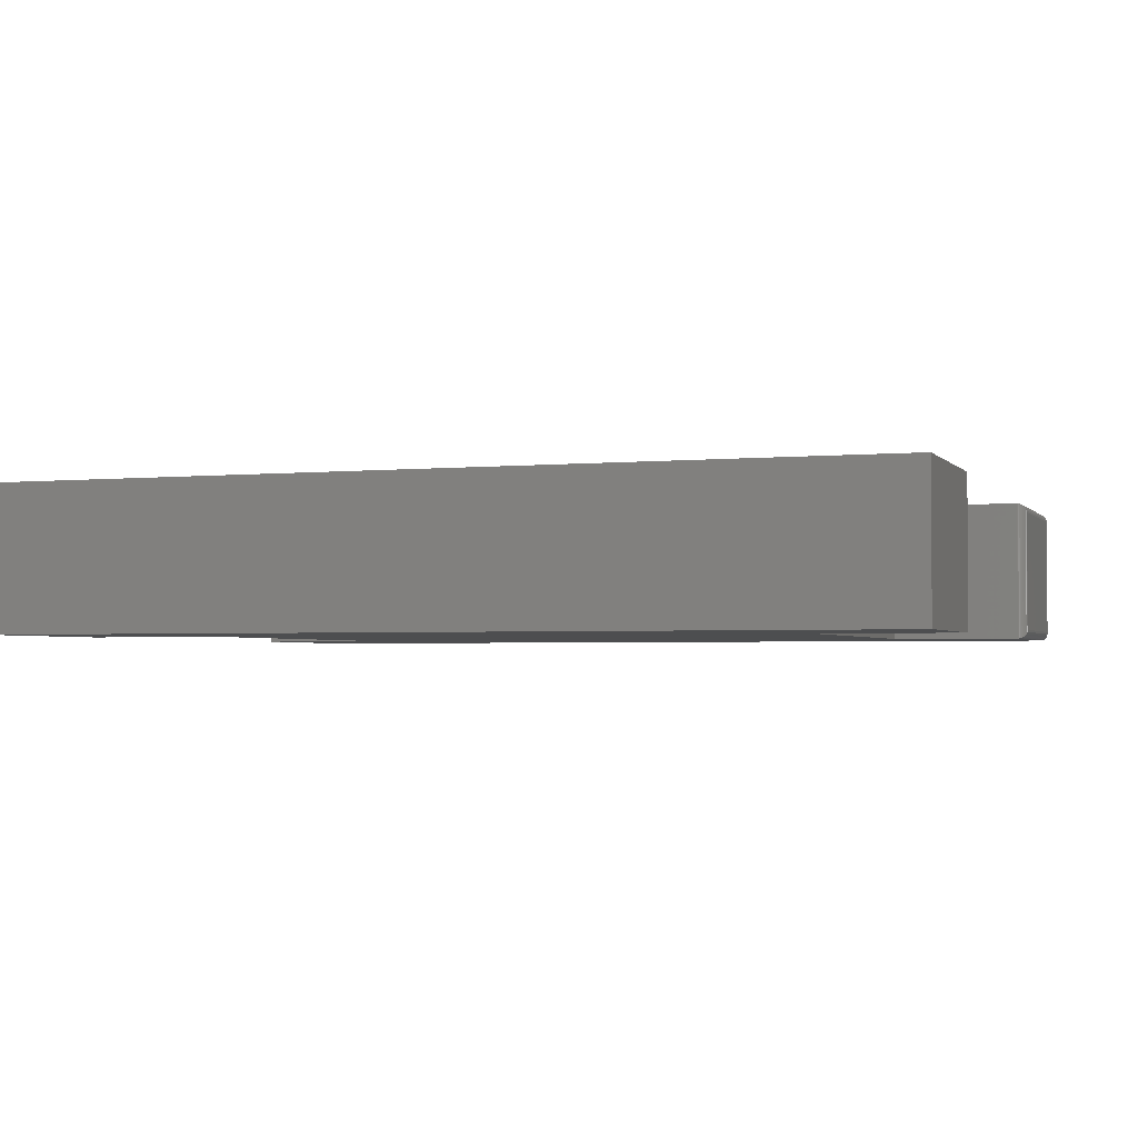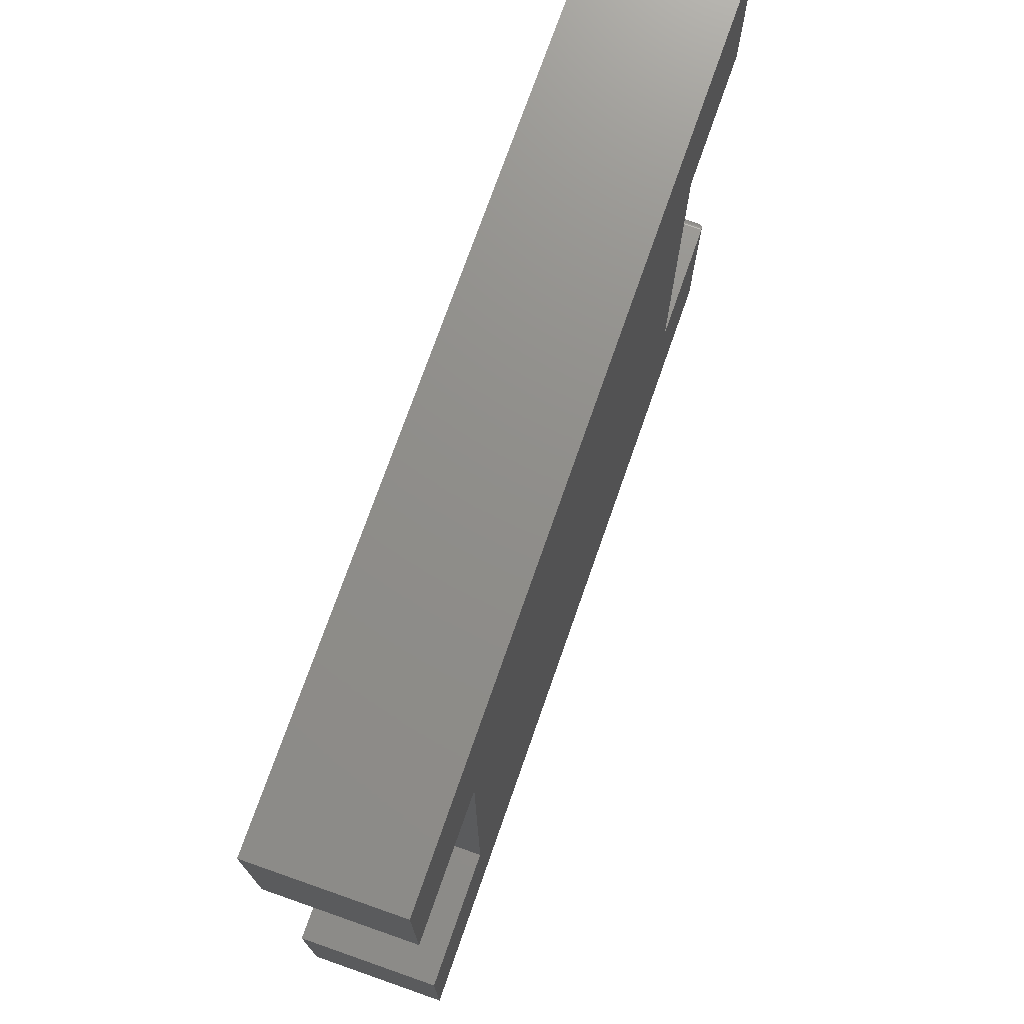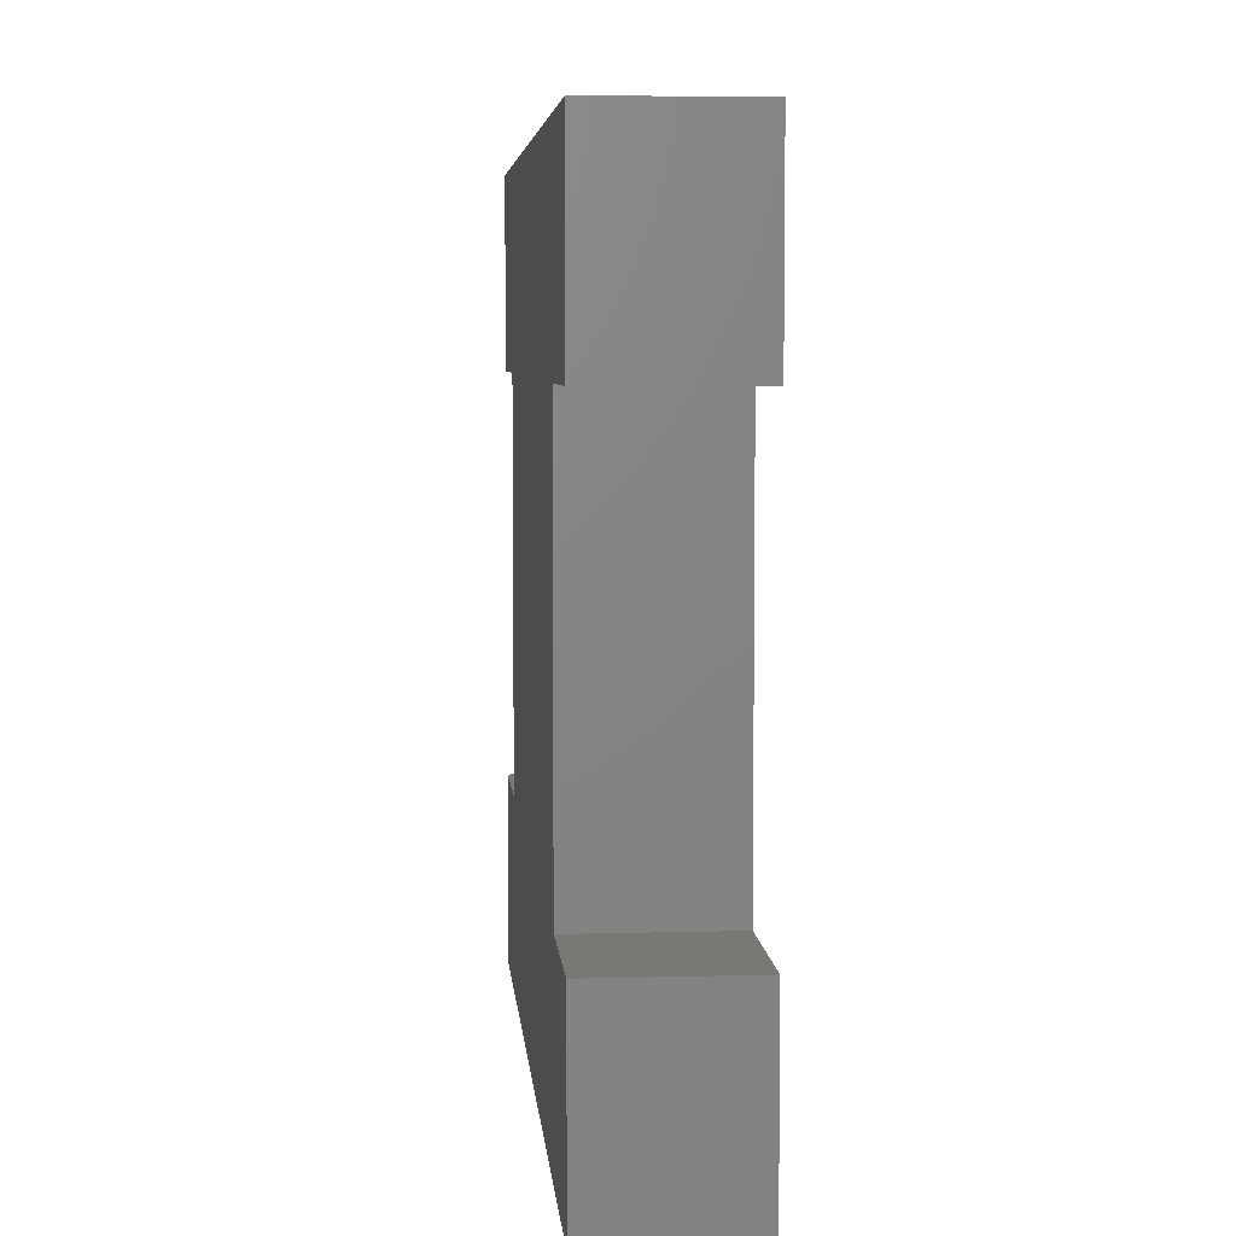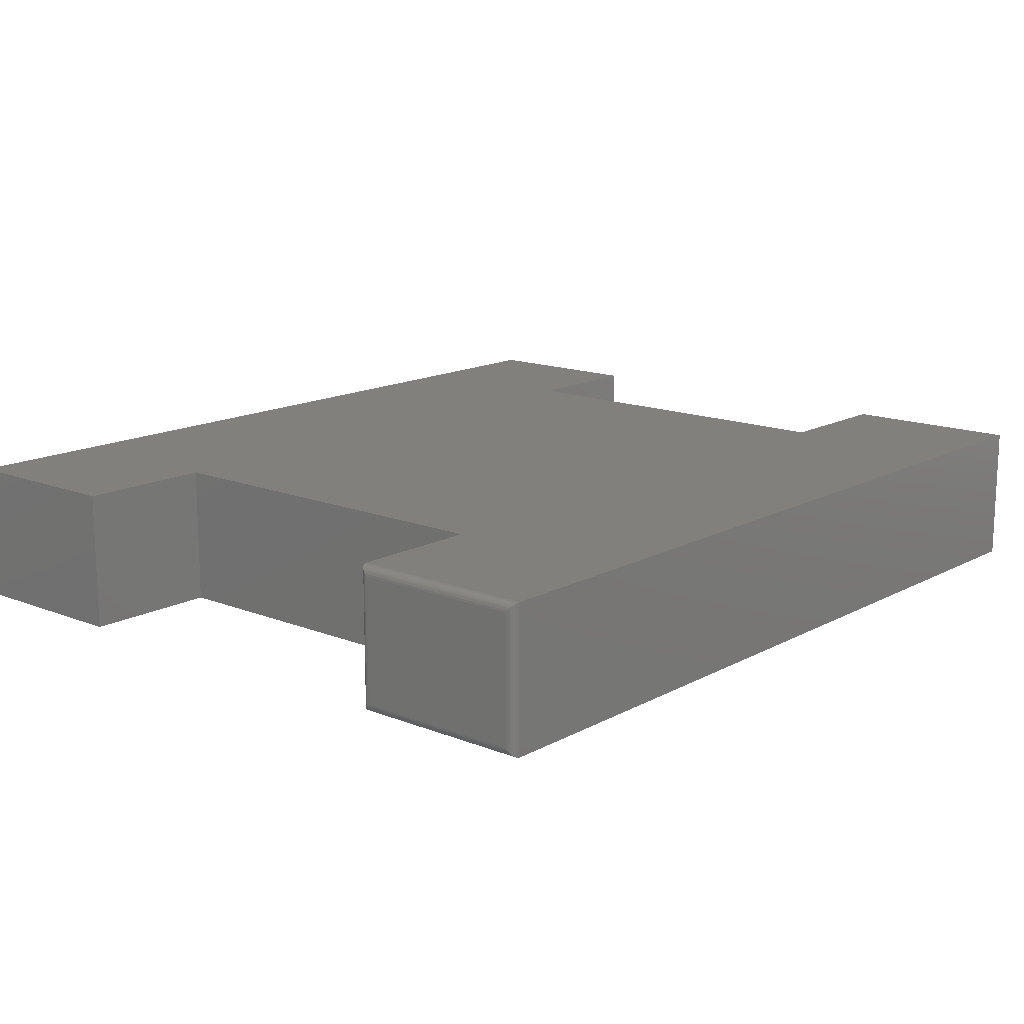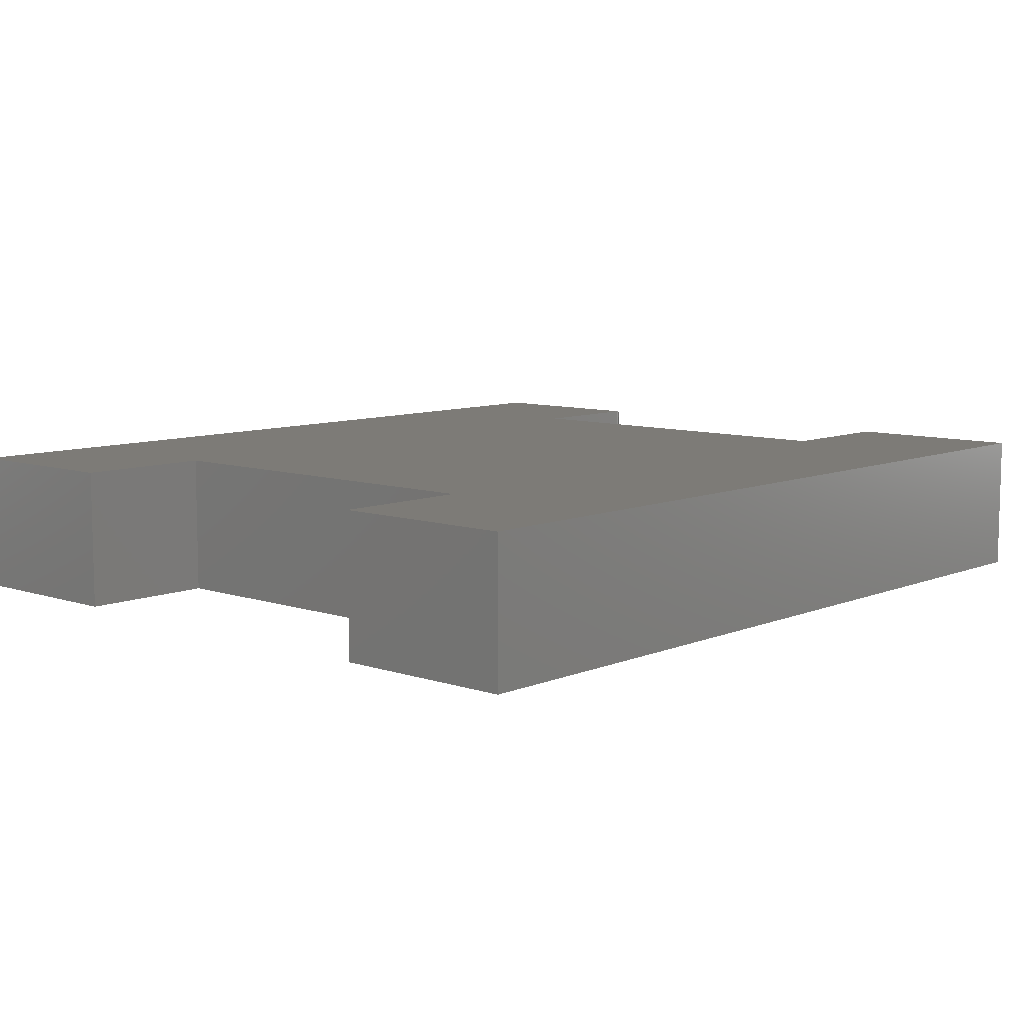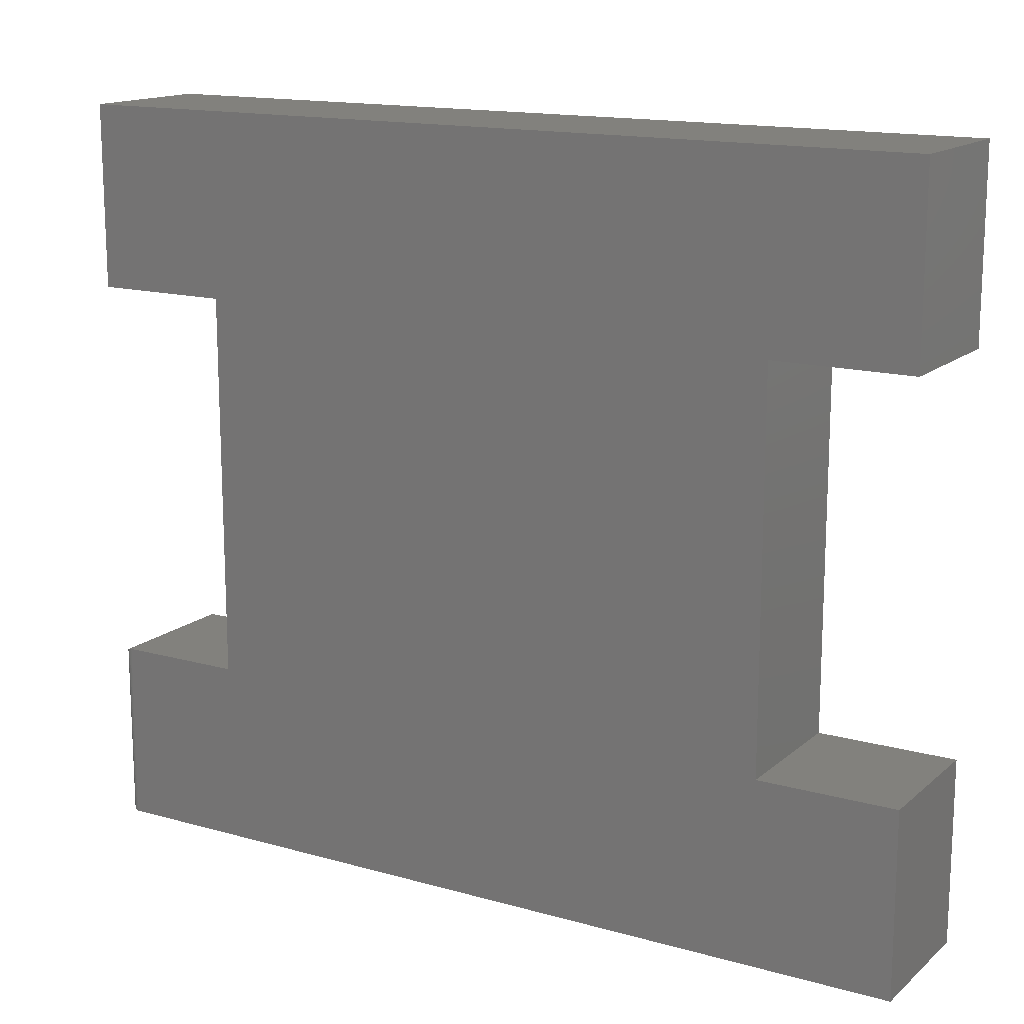
<metadata>
{"format":"stl","ext":"stl","renderer":"f3d","projection":"perspective","resolution":1024,"background":"white","views":[{"elev":-2.6,"azim":-160.8,"up":"+Z"},{"elev":73.5,"azim":109.3,"up":"+Y"},{"elev":5.7,"azim":85.2,"up":"+Y"},{"elev":14.7,"azim":-49.3,"up":"+Z"},{"elev":8.6,"azim":132.0,"up":"+Z"},{"elev":15.1,"azim":30.9,"up":"+Y"}]}
</metadata>
<code>
# stl→obj: 64 verts, 124 faces
v 0.75 0.6463 0.2422
v -0.75 0.6463 0.2422
v -0.75 0.3305 0.2422
v -0.5132 0.3305 0.2422
v 0.5132 0.3305 0.2422
v 0.75 0.3305 0.2422
v -0.7344 -0.6484 0.2422
v 0.75 -0.6484 0.2422
v 0.75 -0.3326 0.2422
v 0.5132 -0.3326 0.2422
v -0.5132 -0.3326 0.2422
v -0.7344 -0.3326 0.2422
v 0.5132 -0.001069 0.2422
v -0.5132 -0.001069 0.2422
v 0.75 0.6463 0
v 0.75 0.3305 0
v 0.5132 0.3305 0
v -0.5132 0.3305 0
v -0.75 0.3305 0
v -0.75 0.6463 0
v -0.7344 -0.6484 0
v -0.7344 -0.3326 -6.939e-18
v -0.5132 -0.3326 0
v 0.5132 -0.3326 0
v 0.75 -0.3326 0
v 0.75 -0.6484 0
v 0.5132 -0.001069 0
v -0.5132 -0.001069 0
v -0.75 -0.3483 0.2266
v -0.75 -0.3483 0.01562
v -0.75 -0.6328 0.2266
v -0.75 -0.6328 0.01562
v -0.7496 -0.3446 0.01195
v -0.7496 -0.6365 0.01195
v -0.7411 -0.3342 0.001535
v -0.7433 -0.6456 0.002811
v -0.7433 -0.3355 0.002811
v -0.7453 -0.644 0.004419
v -0.7453 -0.3371 0.004419
v -0.7469 -0.6421 0.006313
v -0.7469 -0.339 0.006313
v -0.7482 -0.64 0.008436
v -0.7482 -0.3411 0.008436
v -0.7363 -0.3328 0.0001198
v -0.7363 -0.6483 0.0001198
v -0.7388 -0.3333 0.0006303
v -0.7388 -0.6478 0.0006303
v -0.7411 -0.6469 0.001535
v -0.7496 -0.6365 0.2302
v -0.7433 -0.6456 0.2394
v -0.7453 -0.644 0.2378
v -0.7469 -0.6421 0.2359
v -0.7482 -0.64 0.2338
v -0.7363 -0.6483 0.2421
v -0.7388 -0.6478 0.2416
v -0.7411 -0.6469 0.2407
v -0.7496 -0.3446 0.2302
v -0.7482 -0.3411 0.2338
v -0.7469 -0.339 0.2359
v -0.7453 -0.3371 0.2378
v -0.7433 -0.3355 0.2394
v -0.7363 -0.3328 0.2421
v -0.7388 -0.3333 0.2416
v -0.7411 -0.3342 0.2407
f 1 2 3
f 1 3 4
f 1 4 5
f 1 5 6
f 7 8 9
f 7 9 10
f 7 10 11
f 7 11 12
f 5 4 13
f 13 4 14
f 13 14 10
f 10 14 11
f 15 16 17
f 15 17 18
f 15 18 19
f 15 19 20
f 21 22 23
f 21 23 24
f 21 24 25
f 21 25 26
f 17 27 18
f 18 27 28
f 27 24 28
f 28 24 23
f 29 30 31
f 31 30 32
f 11 23 12
f 12 23 22
f 7 21 8
f 8 21 26
f 32 33 34
f 32 30 33
f 35 36 37
f 37 36 38
f 37 38 39
f 39 38 40
f 39 40 41
f 41 40 42
f 41 42 43
f 43 42 34
f 43 34 33
f 22 21 44
f 44 21 45
f 44 45 46
f 46 45 47
f 46 47 35
f 35 47 48
f 35 48 36
f 31 34 49
f 31 32 34
f 48 50 36
f 36 50 51
f 36 51 38
f 38 51 52
f 38 52 40
f 40 52 53
f 40 53 42
f 42 53 49
f 42 49 34
f 21 7 45
f 45 7 54
f 45 54 47
f 47 54 55
f 47 55 48
f 48 55 56
f 48 56 50
f 29 49 57
f 29 31 49
f 57 49 53
f 57 53 58
f 58 53 52
f 58 52 59
f 59 52 51
f 59 51 60
f 60 51 50
f 60 50 61
f 61 50 56
f 7 12 54
f 54 12 62
f 54 62 55
f 55 62 63
f 55 63 56
f 56 63 64
f 56 64 61
f 30 57 33
f 30 29 57
f 33 57 58
f 33 58 43
f 43 58 59
f 43 59 41
f 41 59 60
f 41 60 39
f 39 60 61
f 39 61 37
f 37 61 64
f 12 22 62
f 62 22 44
f 62 44 63
f 63 44 46
f 63 46 64
f 64 46 35
f 64 35 37
f 14 28 11
f 11 28 23
f 4 18 14
f 14 18 28
f 3 19 4
f 4 19 18
f 2 20 3
f 3 20 19
f 1 15 2
f 2 15 20
f 6 16 1
f 1 16 15
f 5 17 6
f 6 17 16
f 13 27 5
f 5 27 17
f 10 24 13
f 13 24 27
f 9 25 10
f 10 25 24
f 8 26 9
f 9 26 25

</code>
